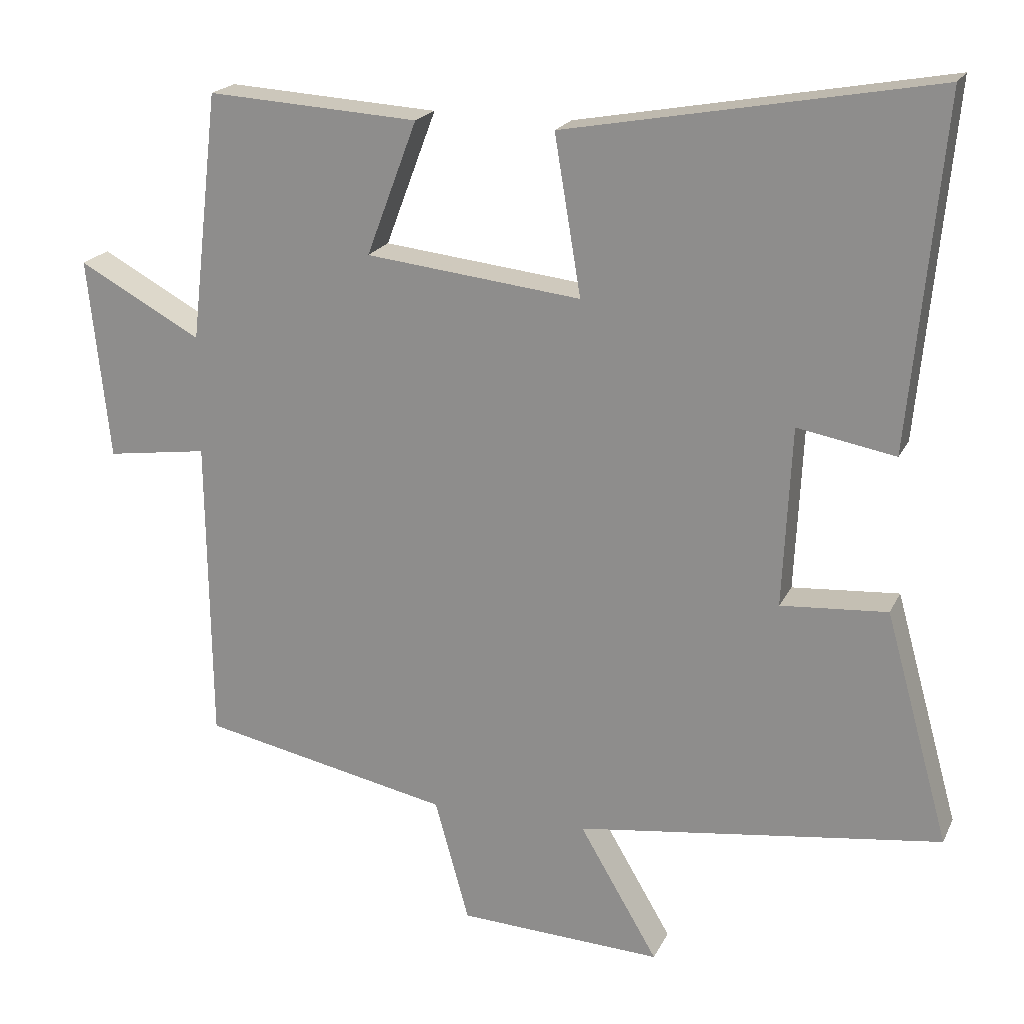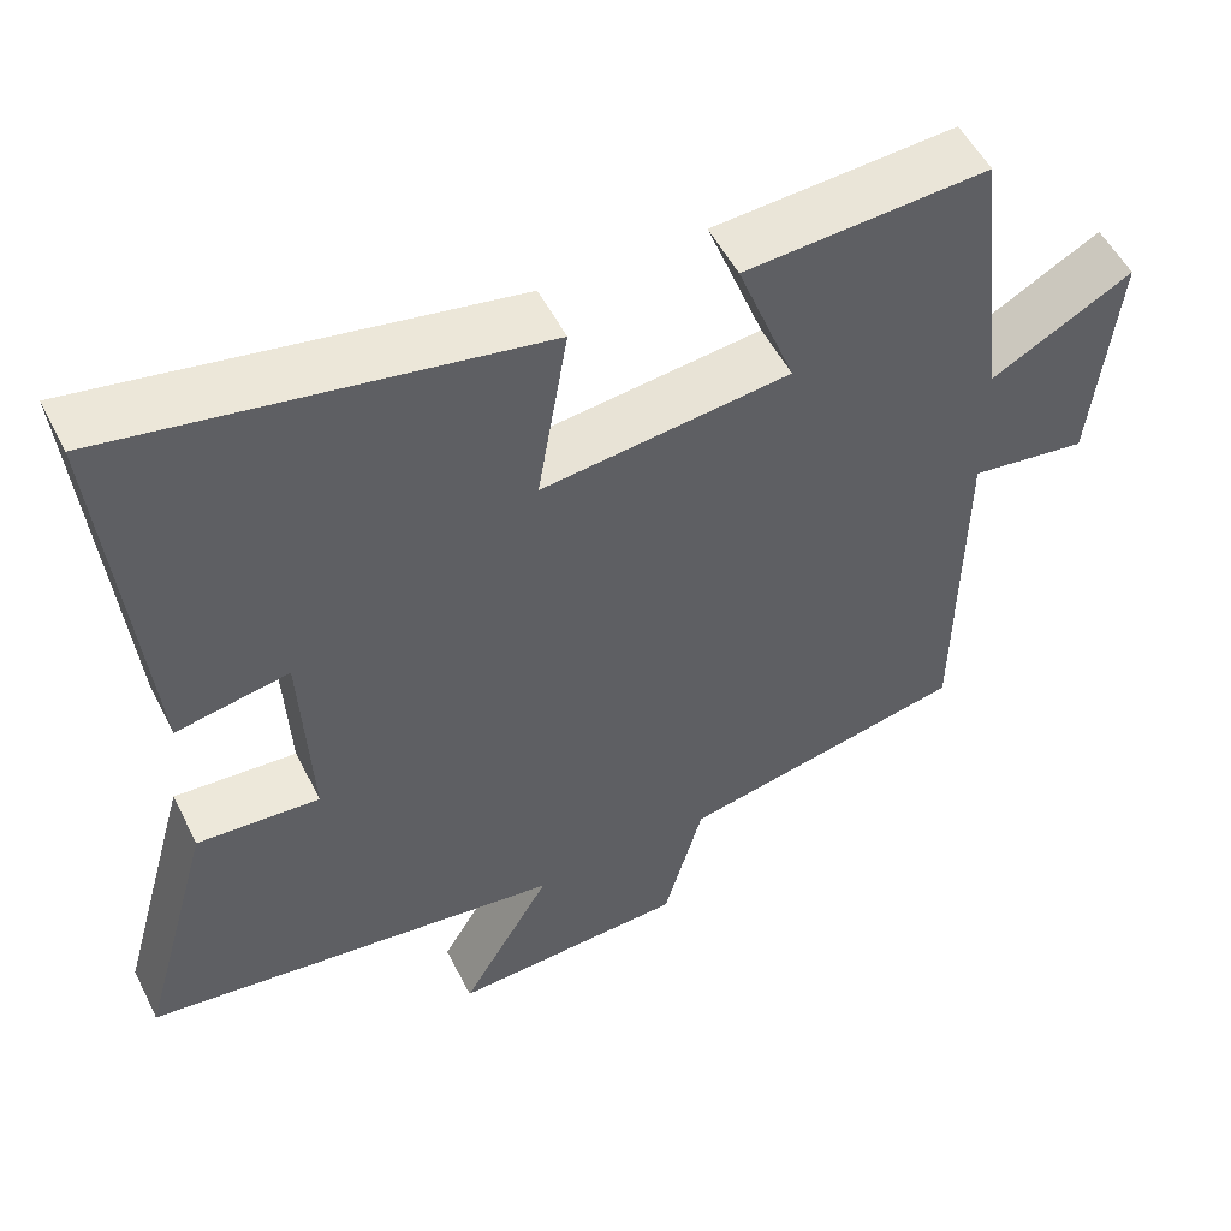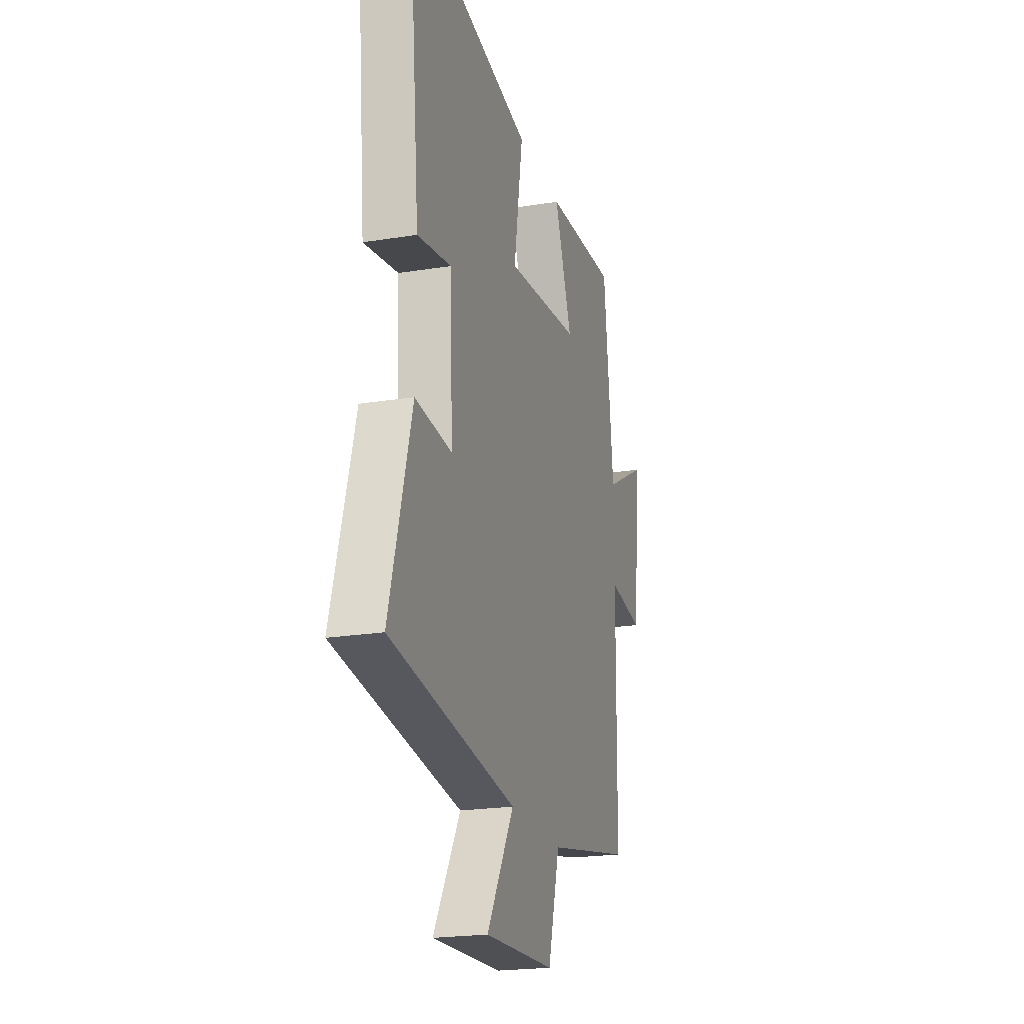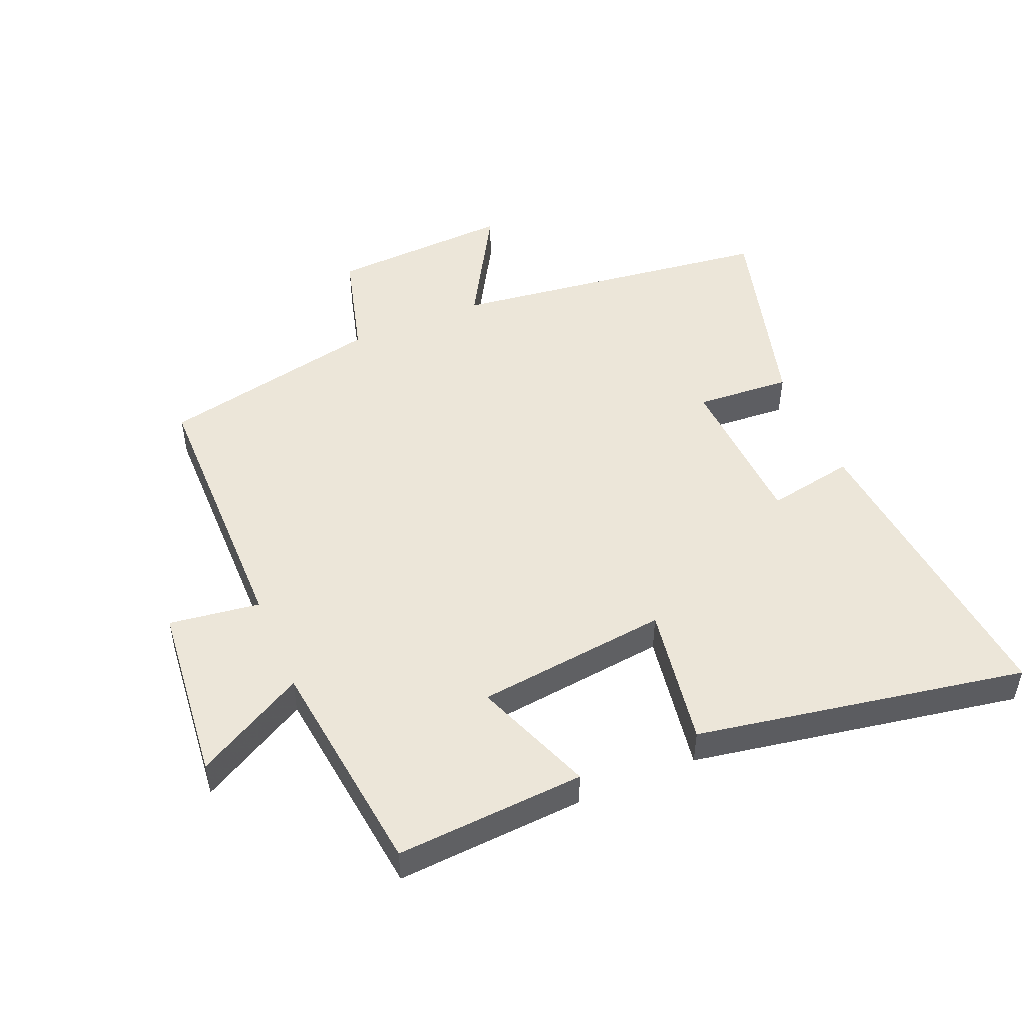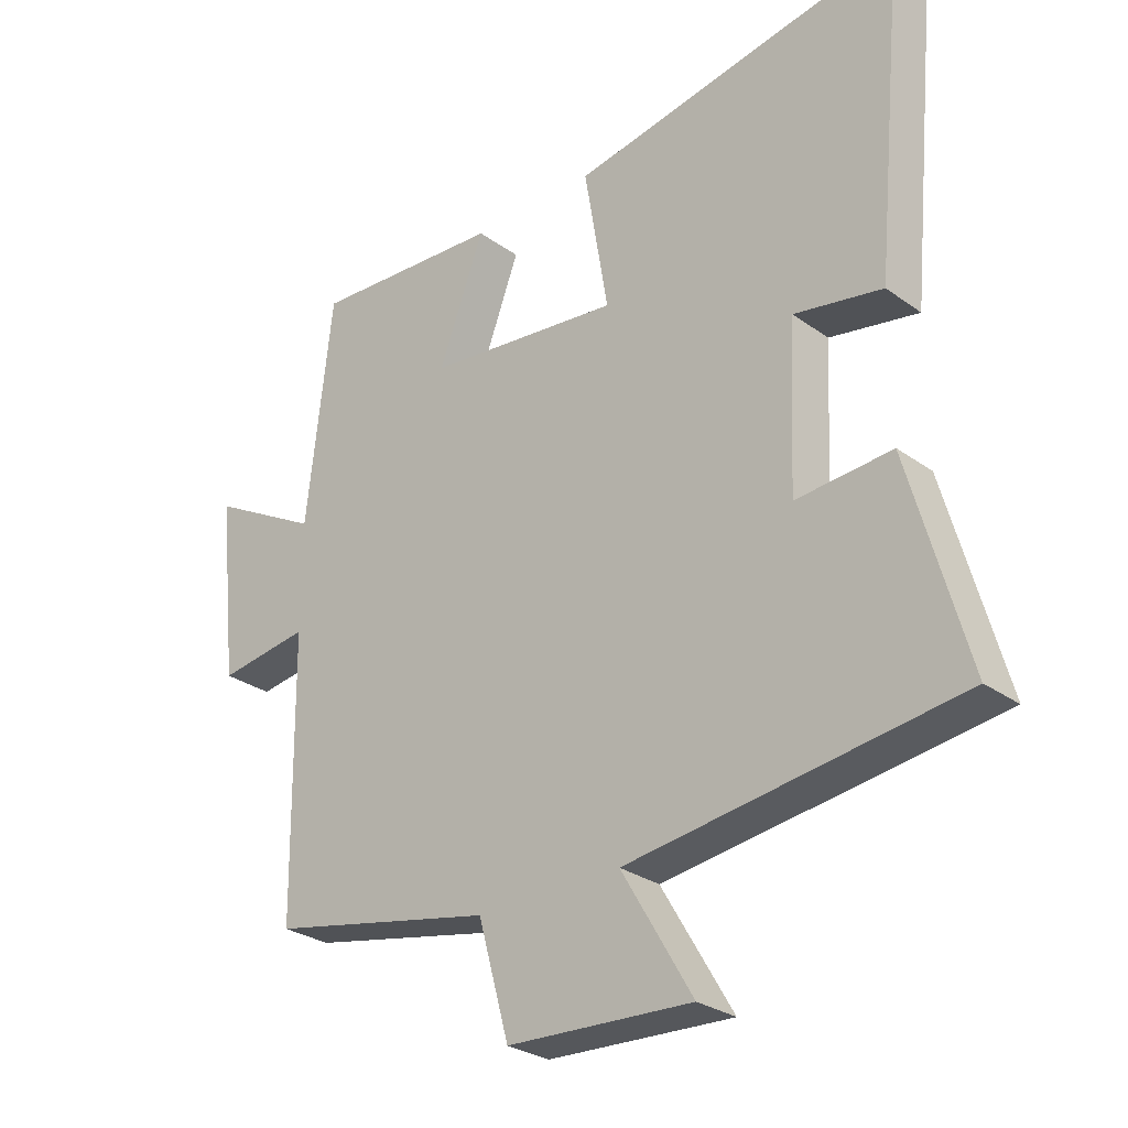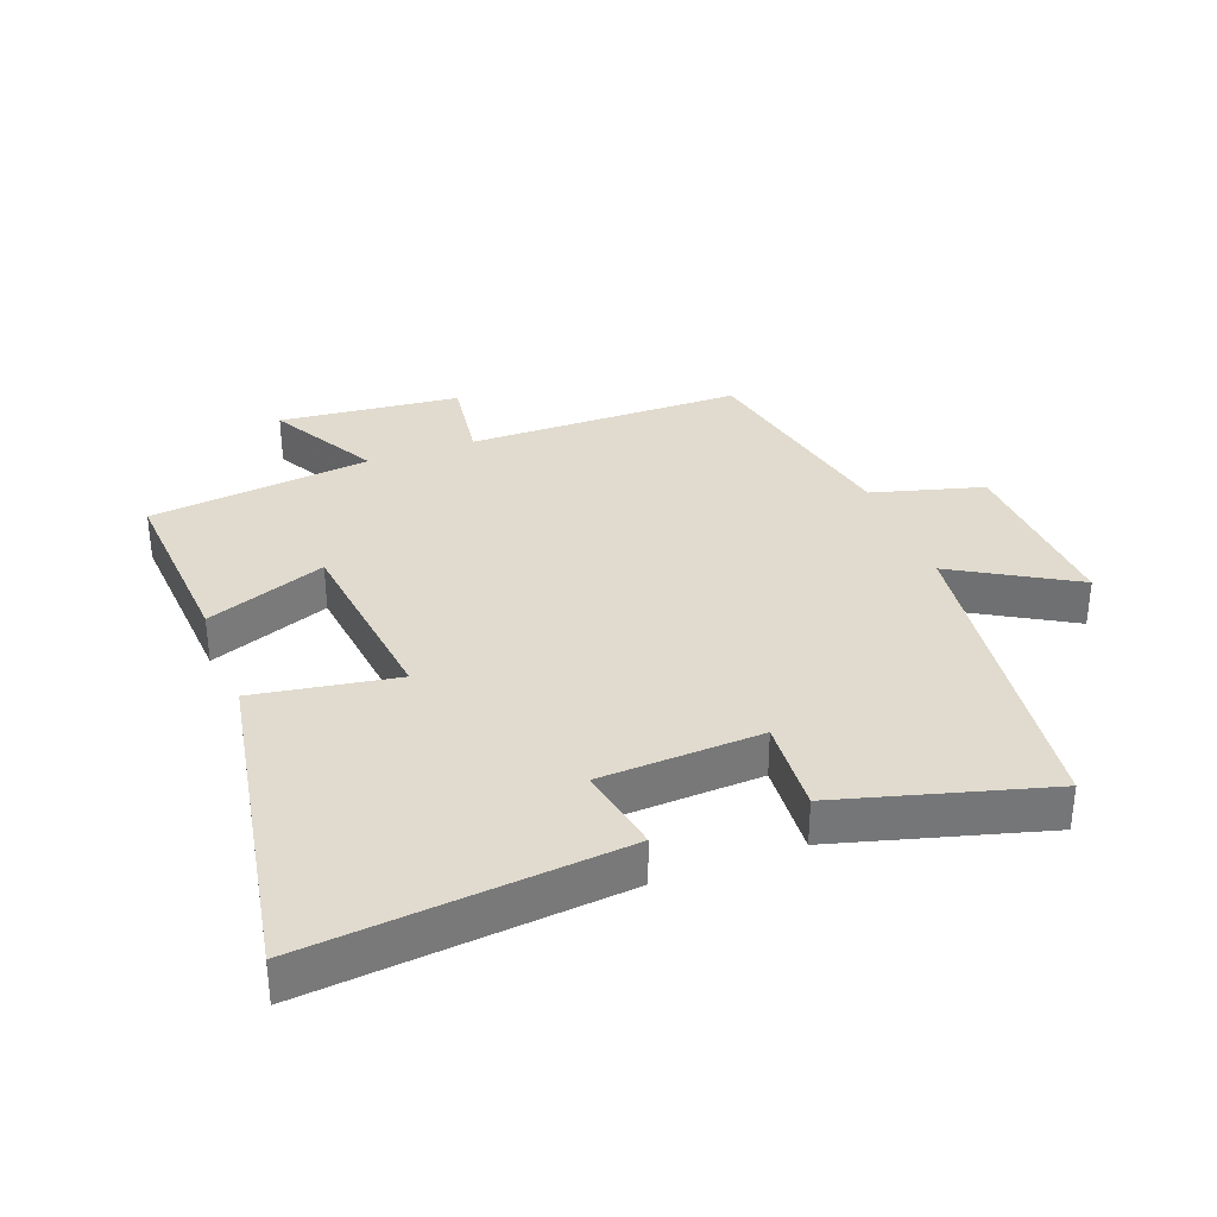
<metadata>
{"format":"obj","ext":"obj","renderer":"f3d","projection":"perspective","resolution":1024,"background":"white","views":[{"elev":20.0,"azim":19.6,"up":"+Z"},{"elev":53.0,"azim":153.6,"up":"+Z"},{"elev":-21.5,"azim":106.0,"up":"+Z"},{"elev":49.2,"azim":-23.1,"up":"+Y"},{"elev":-28.2,"azim":42.7,"up":"+Z"},{"elev":33.6,"azim":69.2,"up":"+Y"}]}
</metadata>
<code>
v 0.546 0.07 0.594
v 0.5 0.07 0.107
v 0.363 0.07 0.132
v 0.351 0.07 -0.12
v 0.5 0.07 -0.109
v 0.59 0.07 -0.432
v 0.078 0.07 -0.5
v 0.188 0.07 -0.687
v -0.098 0.07 -0.673
v -0.146 0.07 -0.5
v -0.495 0.07 -0.428
v -0.5 0.07 0.002
v -0.642 0.07 -0.018
v -0.672 0.07 0.264
v -0.5 0.07 0.17
v -0.46 0.07 0.518
v -0.164 0.07 0.5
v -0.235 0.07 0.312
v 0.067 0.07 0.278
v 0.03 0.07 0.5
v 0.546 0 0.594
v 0.5 0 0.107
v 0.363 0 0.132
v 0.351 0 -0.12
v 0.5 0 -0.109
v 0.59 0 -0.432
v 0.078 0 -0.5
v 0.188 0 -0.687
v -0.098 0 -0.673
v -0.146 0 -0.5
v -0.495 0 -0.428
v -0.5 0 0.002
v -0.642 0 -0.018
v -0.672 0 0.264
v -0.5 0 0.17
v -0.46 0 0.518
v -0.164 0 0.5
v -0.235 0 0.312
v 0.067 0 0.278
v 0.03 0 0.5
f 1 2 3
f 20 1 3
f 19 20 3
f 18 19 3 4
f 15 16 17 18
f 15 18 4
f 12 13 14 15
f 12 15 4
f 11 12 4
f 10 11 4
f 7 8 9 10
f 6 7 10
f 5 6 10
f 4 5 10
f 23 22 21
f 23 21 40
f 23 40 39
f 24 23 39 38
f 38 37 36 35
f 24 38 35
f 35 34 33 32
f 24 35 32
f 24 32 31
f 24 31 30
f 30 29 28 27
f 30 27 26
f 30 26 25
f 30 25 24
f 1 21 22 2
f 2 22 23 3
f 3 23 24 4
f 4 24 25 5
f 5 25 26 6
f 6 26 27 7
f 7 27 28 8
f 8 28 29 9
f 9 29 30 10
f 10 30 31 11
f 11 31 32 12
f 12 32 33 13
f 13 33 34 14
f 14 34 35 15
f 15 35 36 16
f 16 36 37 17
f 17 37 38 18
f 18 38 39 19
f 19 39 40 20
f 20 40 21 1

</code>
